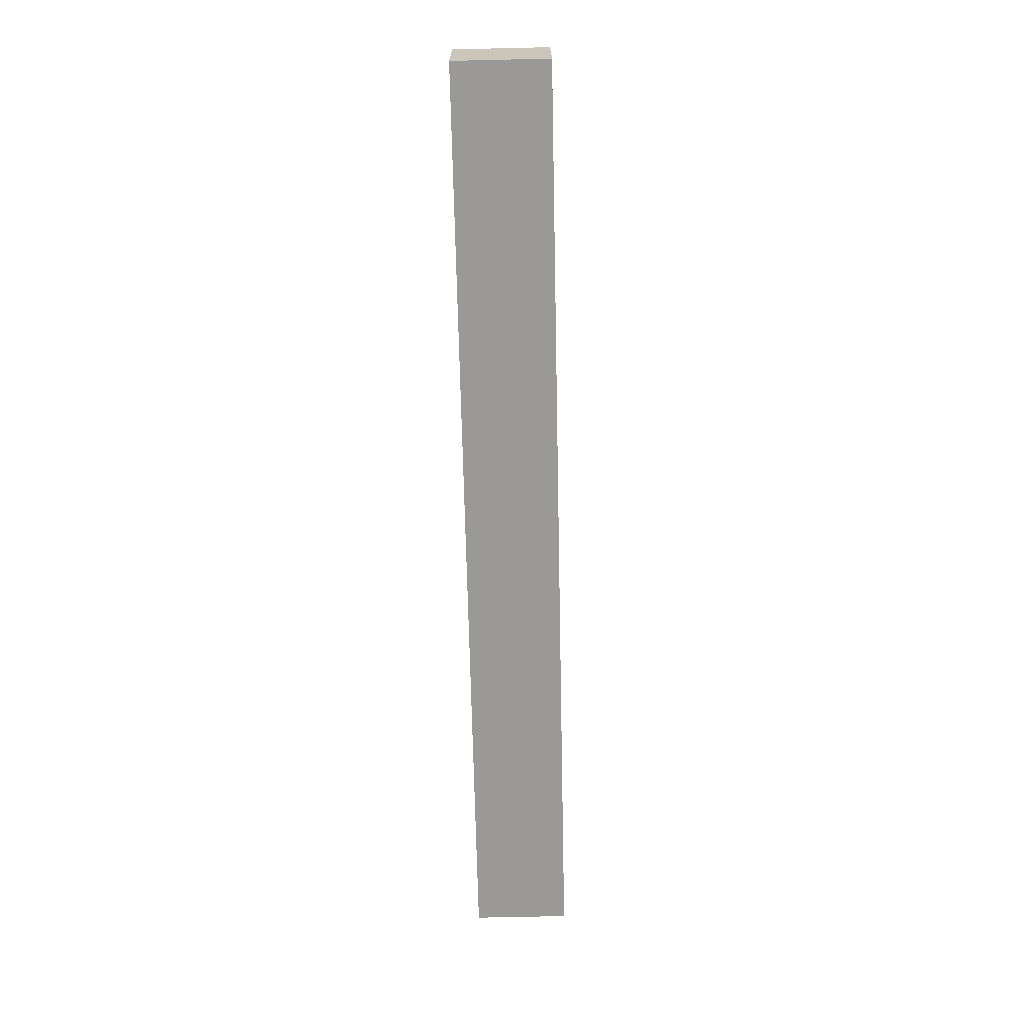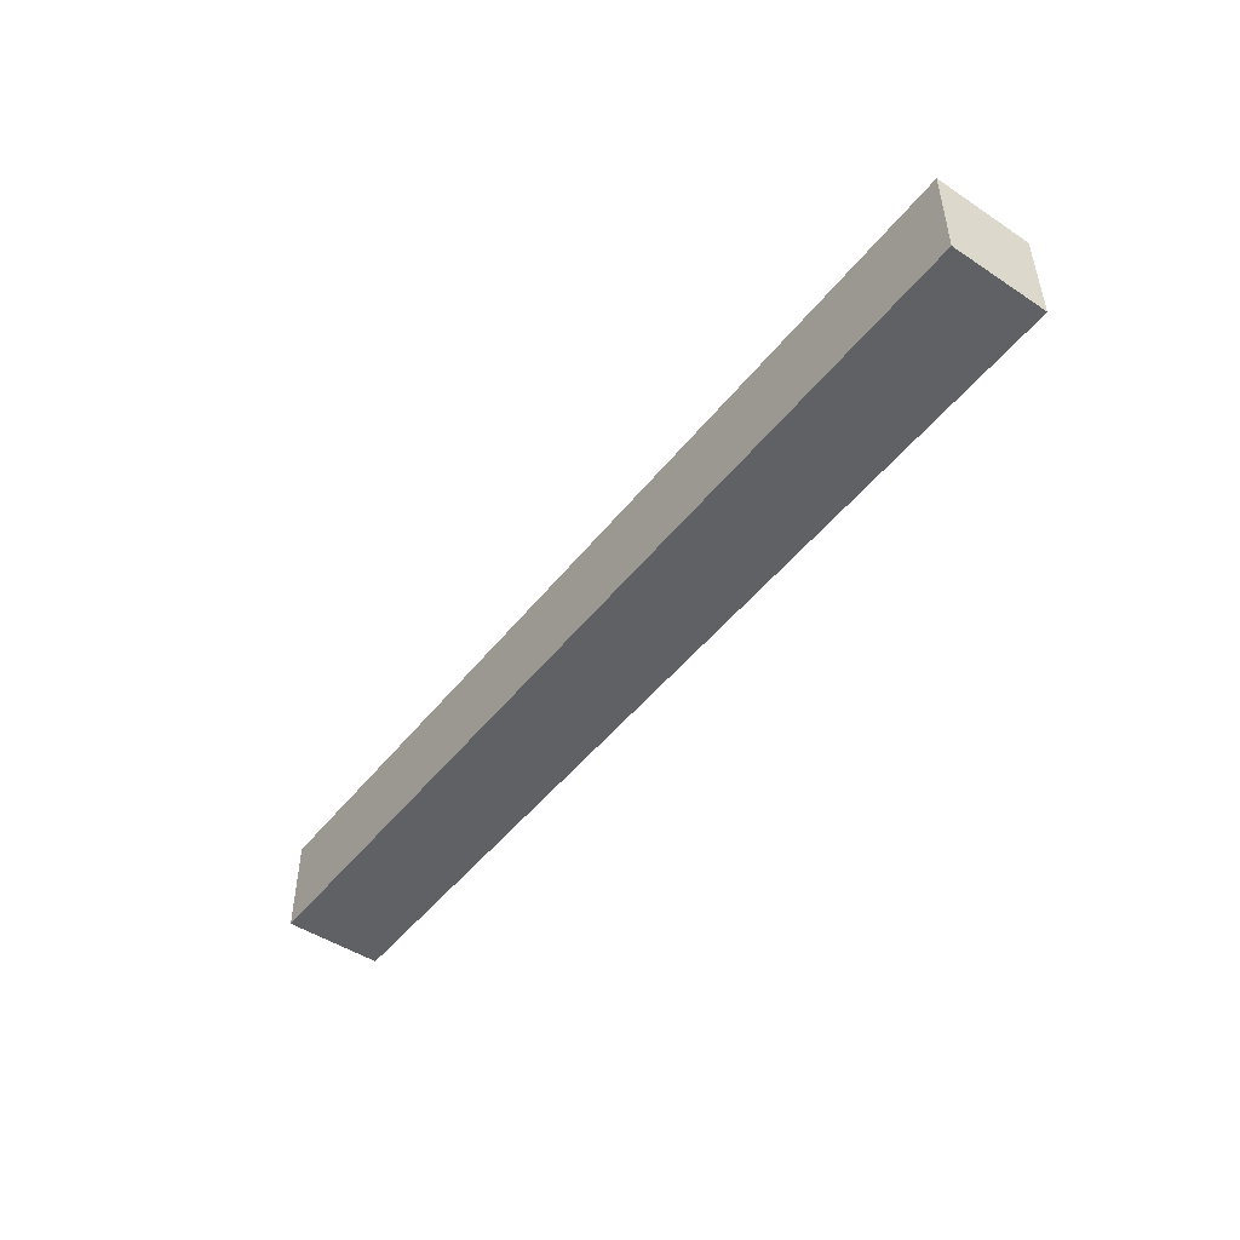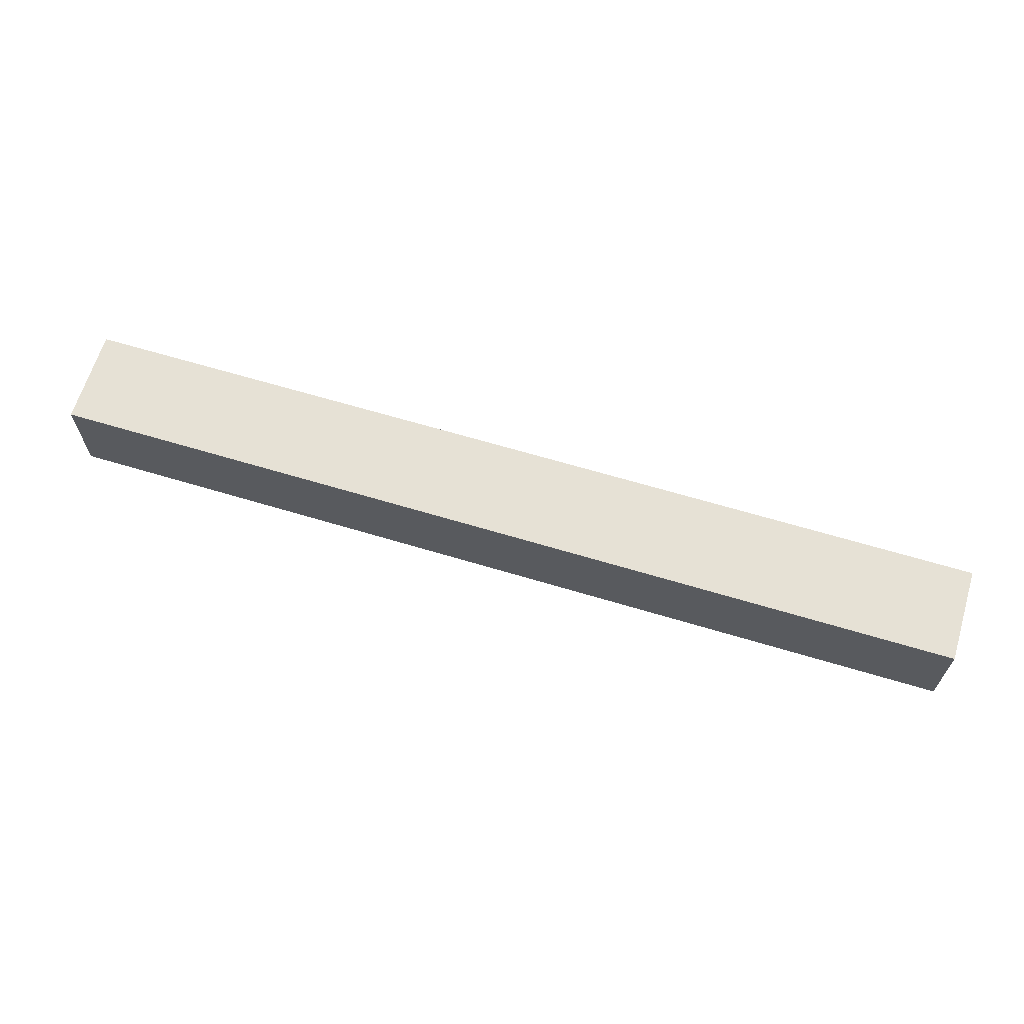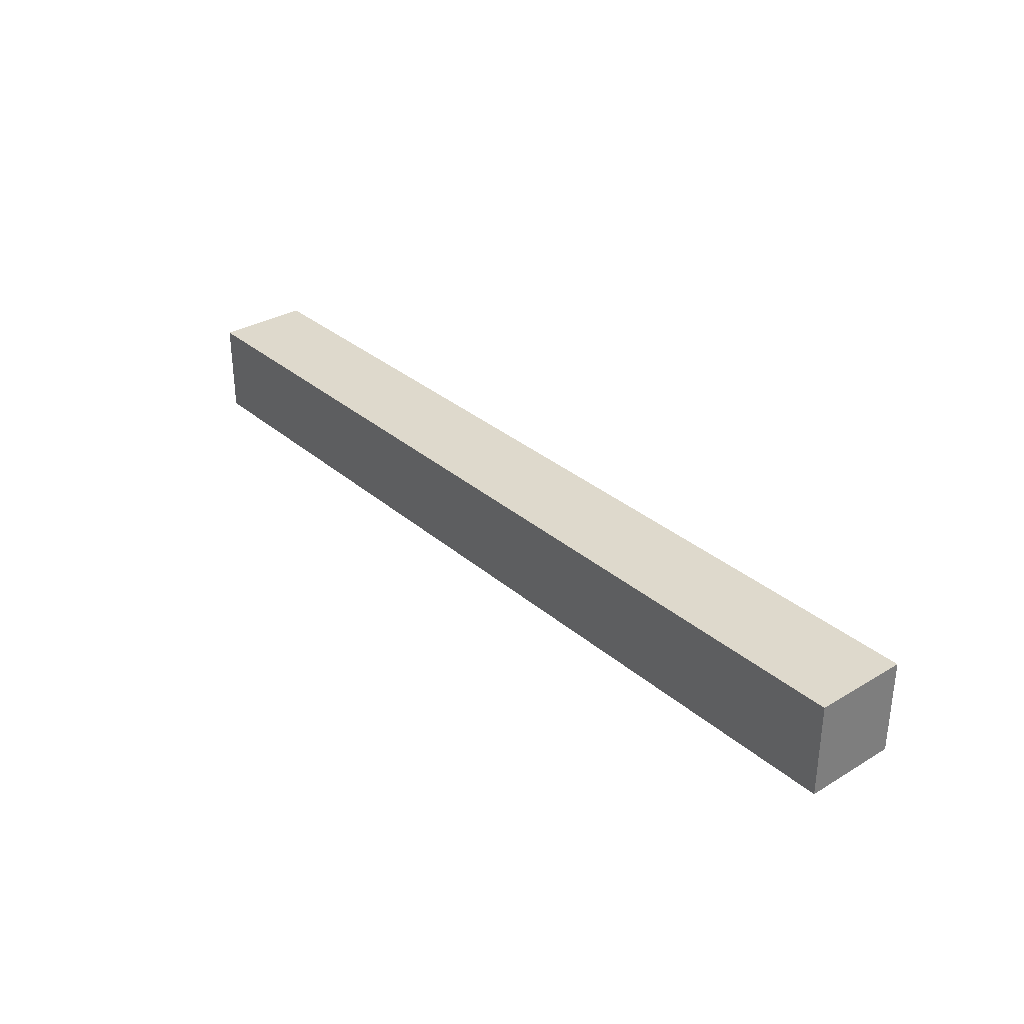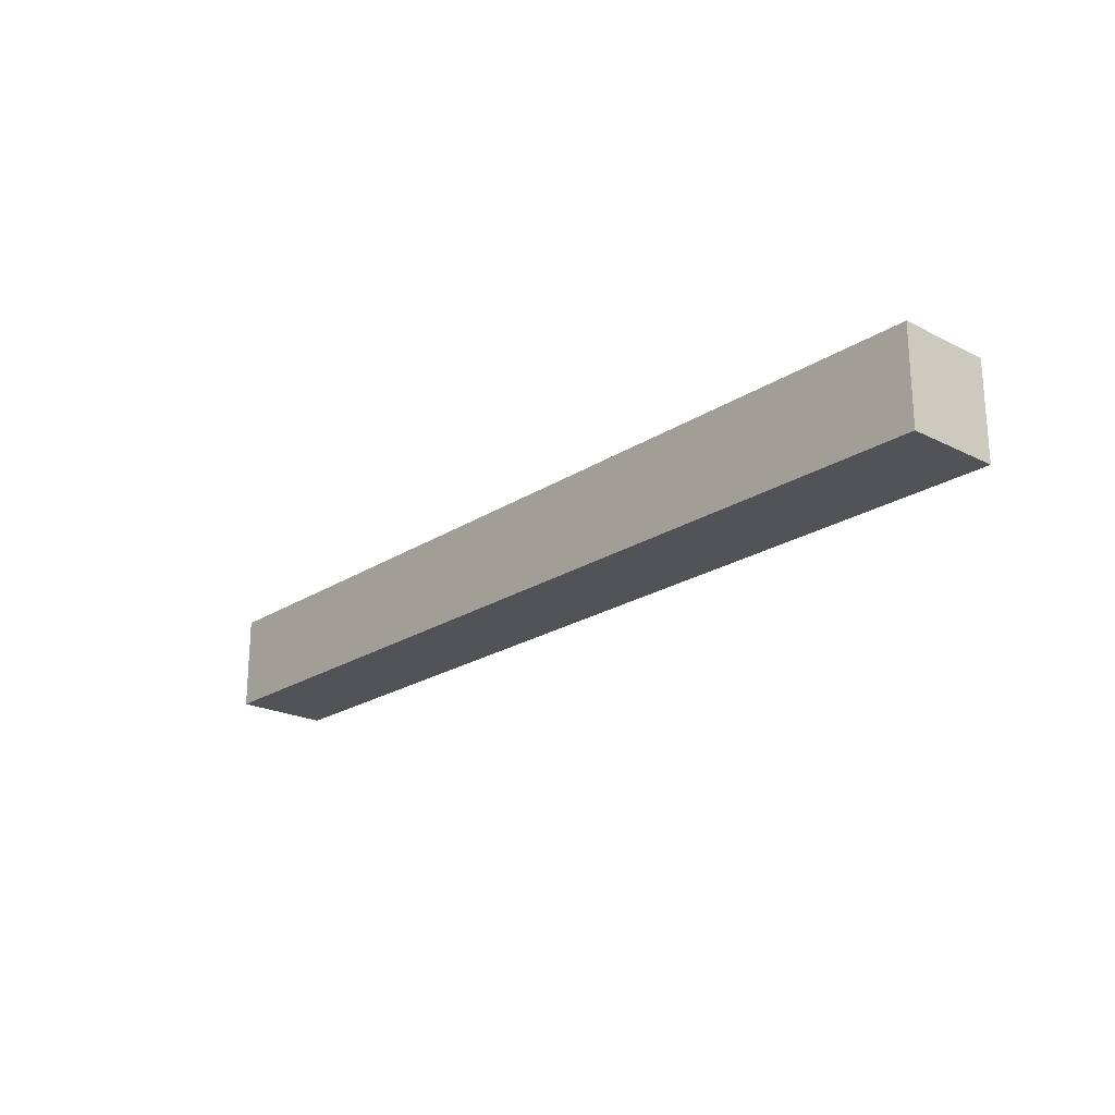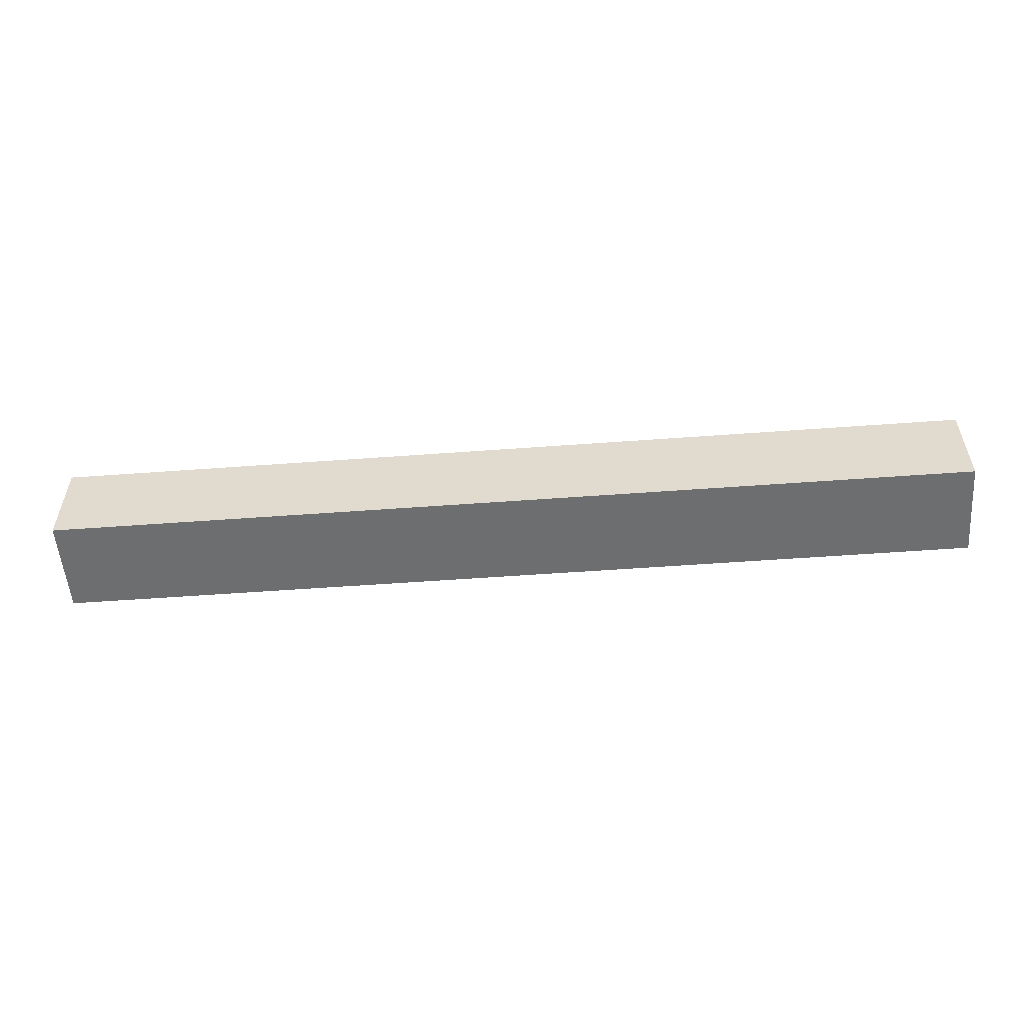
<metadata>
{"format":"obj","ext":"obj","renderer":"f3d","projection":"perspective","resolution":1024,"background":"white","views":[{"elev":-68.9,"azim":91.3,"up":"+Y"},{"elev":-48.2,"azim":-126.4,"up":"+Z"},{"elev":64.8,"azim":16.9,"up":"+Z"},{"elev":32.0,"azim":50.0,"up":"+Y"},{"elev":-21.8,"azim":-131.5,"up":"+Z"},{"elev":-54.3,"azim":4.5,"up":"+Z"}]}
</metadata>
<code>
v  276.2 16.2 -16.2
v  -41.33 16.2 -16.2
v  276.2 16.2 16.2
v  -41.33 16.2 16.2
v  276.2 -16.2 16.2
v  -41.33 -16.2 16.2
v  276.2 -16.2 -16.2
v  -41.33 -16.2 -16.2
g obj1
f 1 2 3
f 4 3 2
f 3 4 5
f 6 5 4
f 5 6 7
f 8 7 6
f 7 8 1
f 2 1 8
f 7 1 5
f 3 5 1
f 2 8 4
f 6 4 8

</code>
